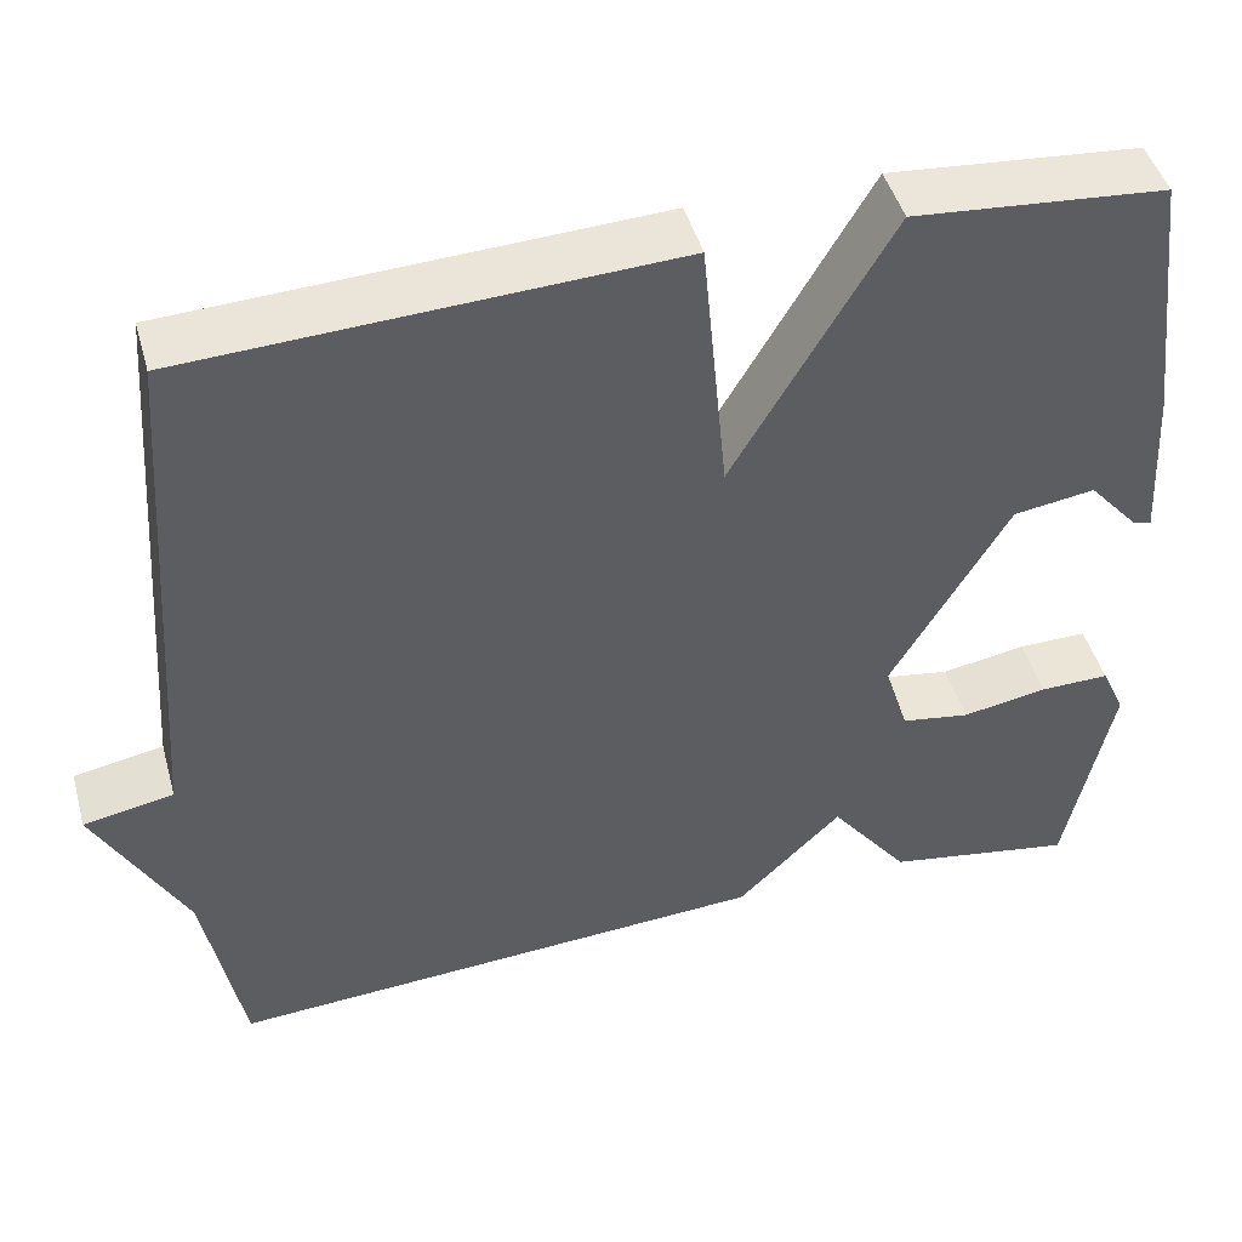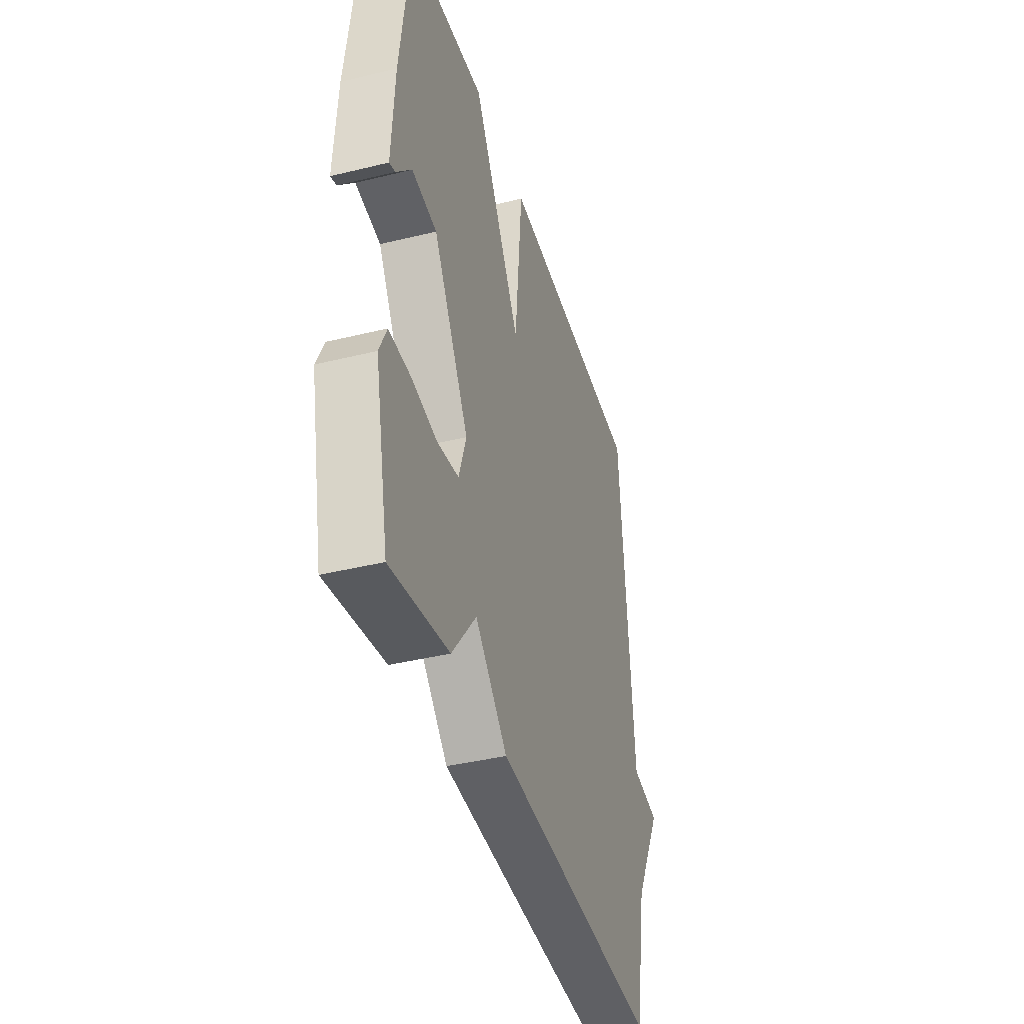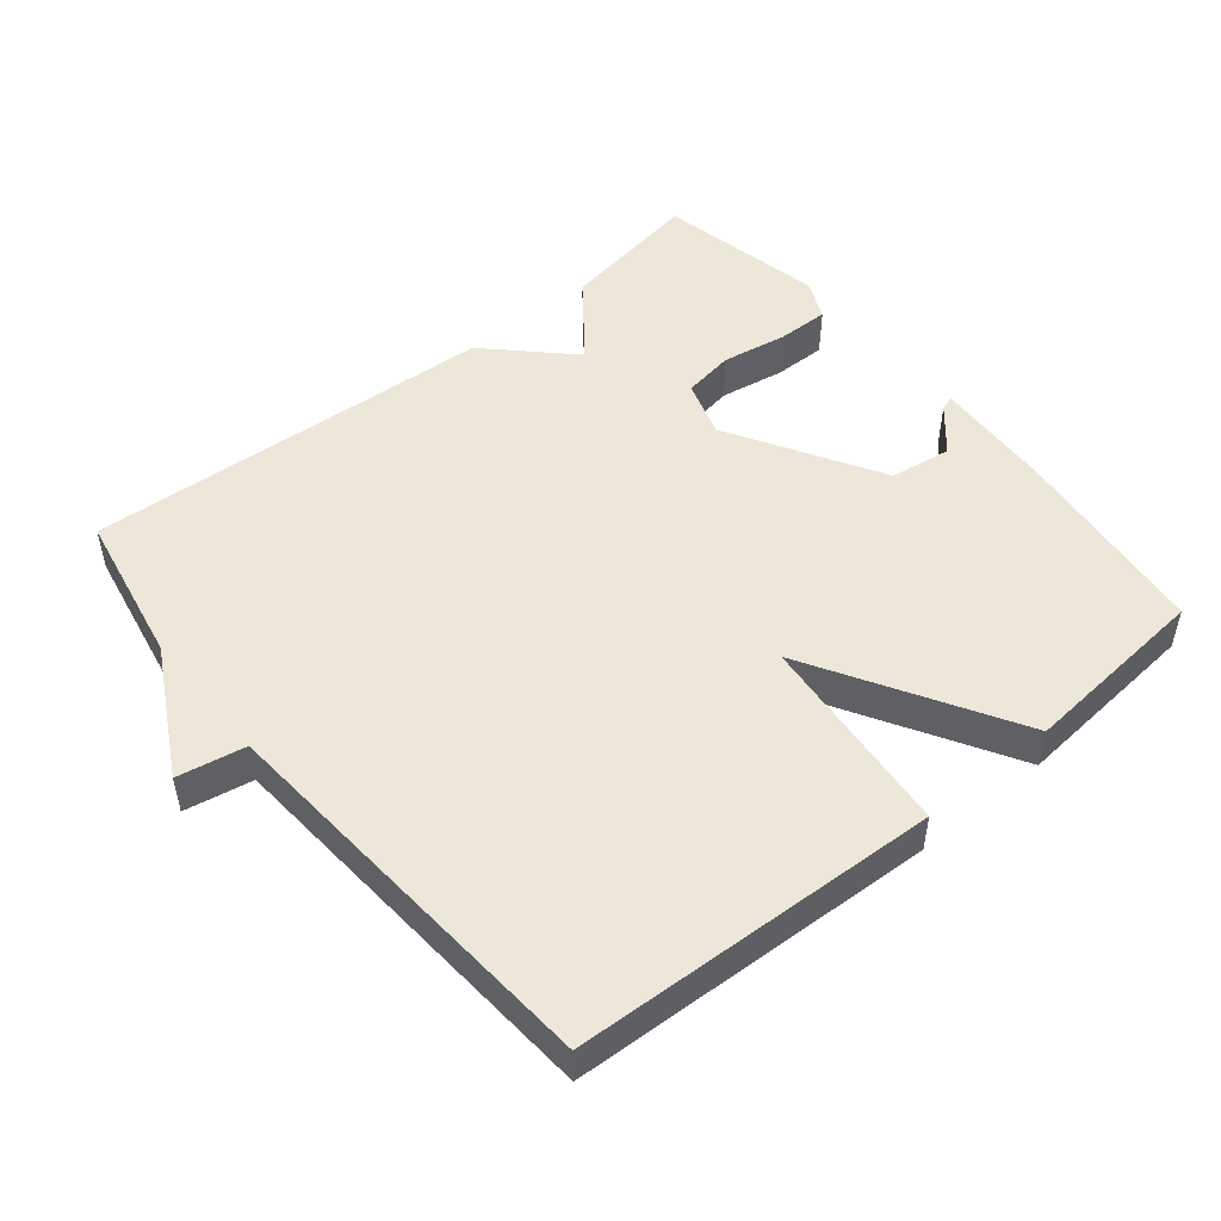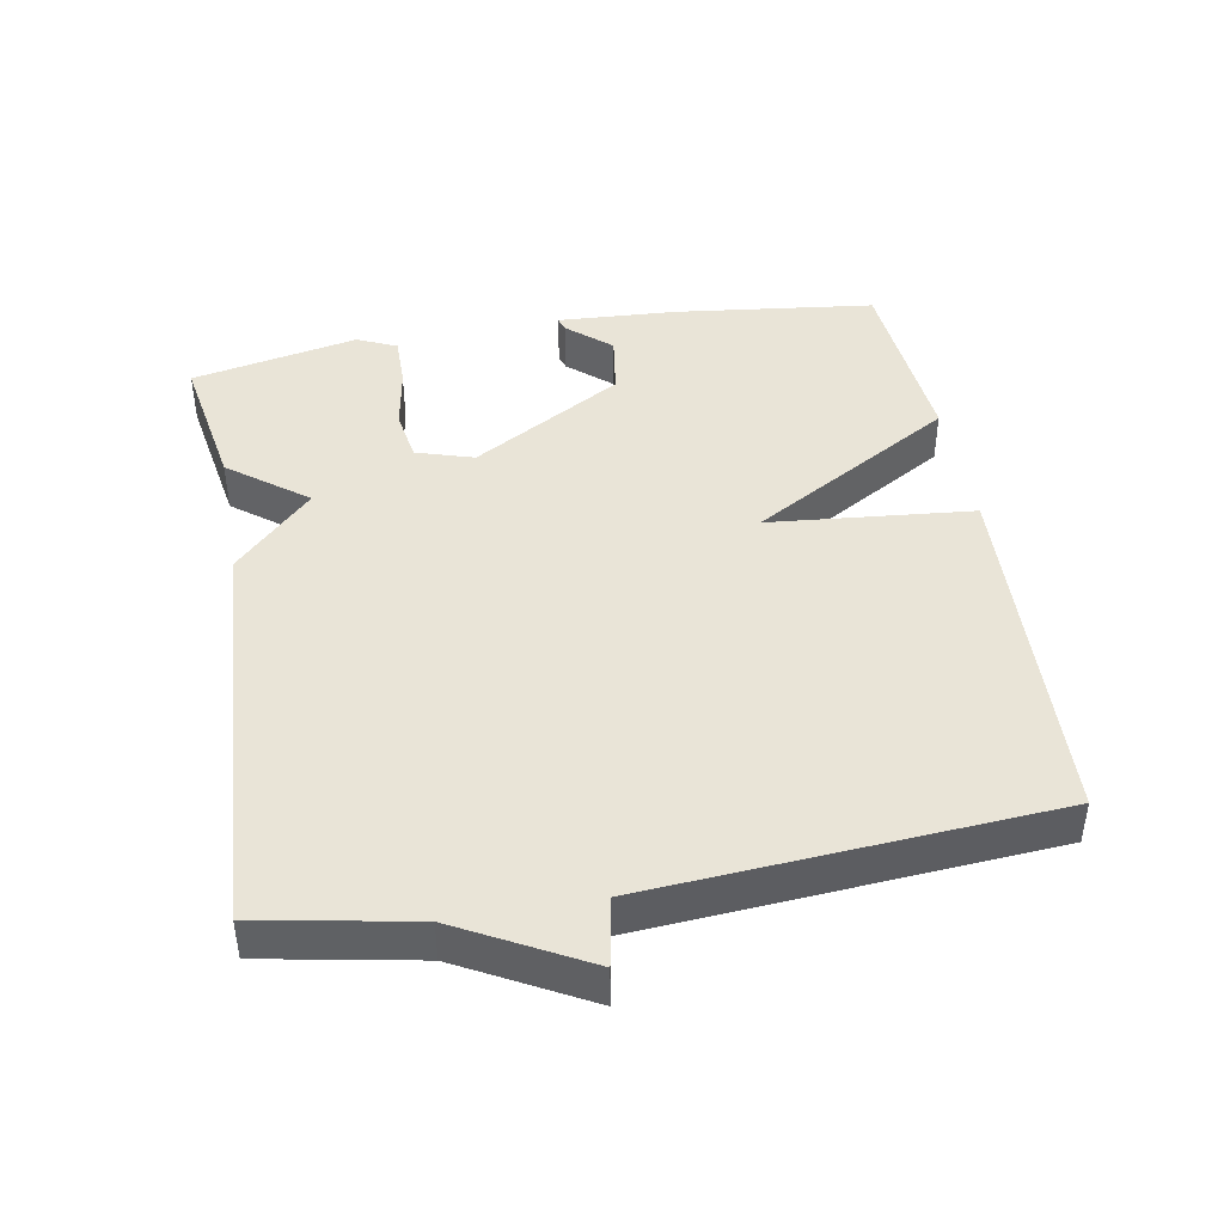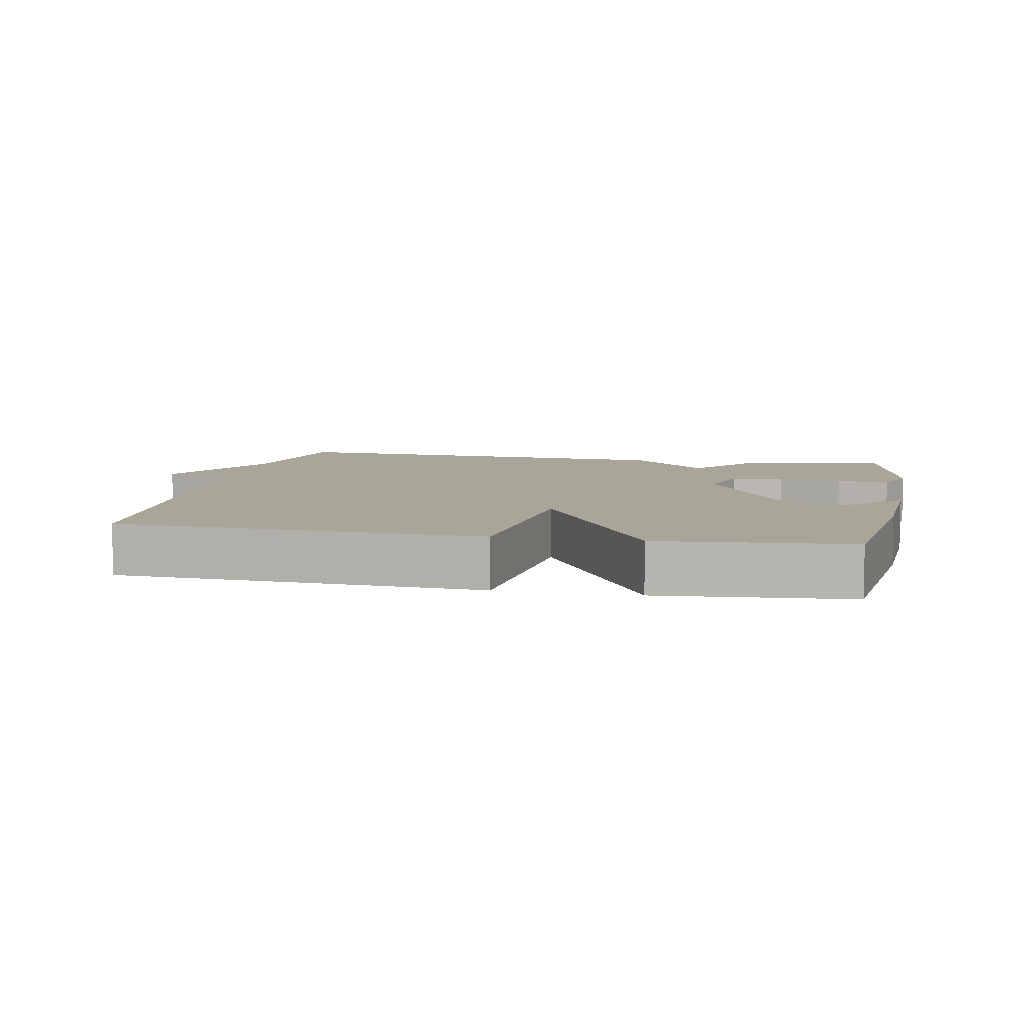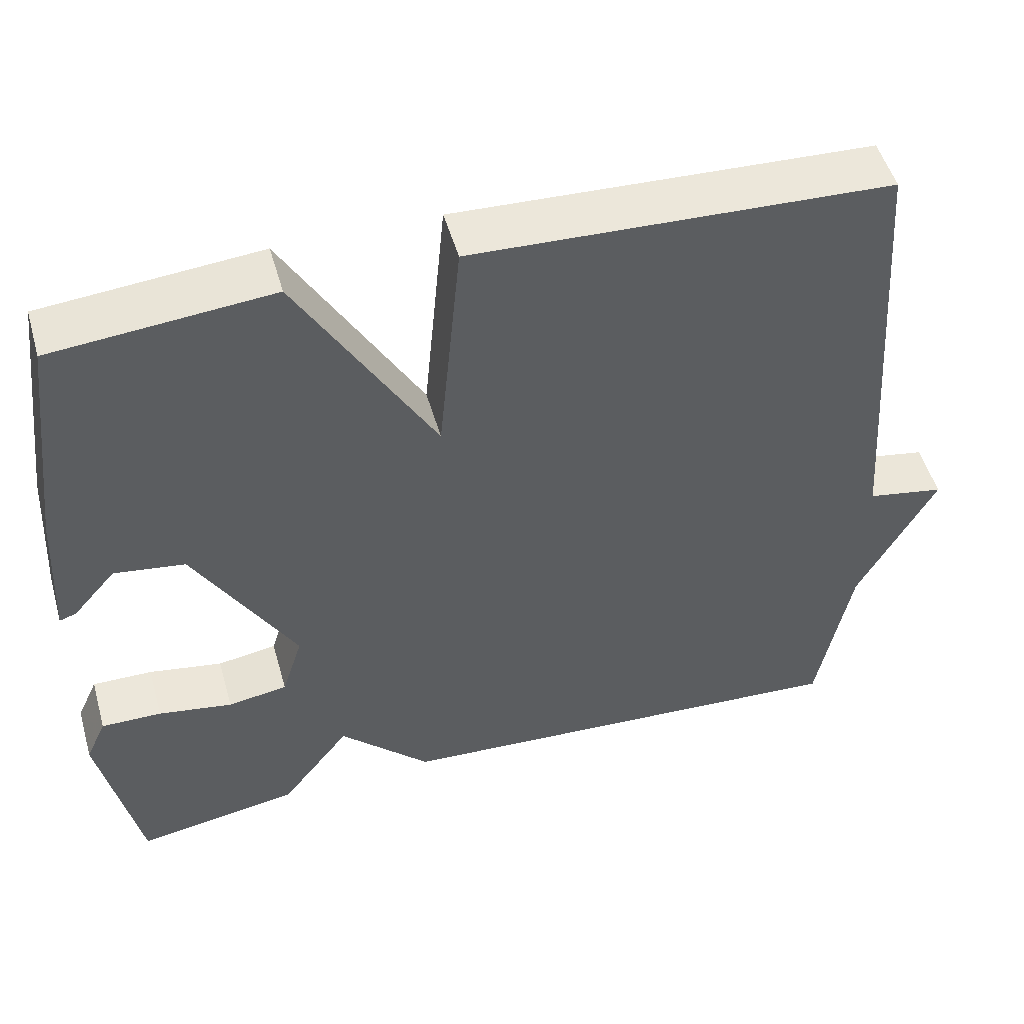
<metadata>
{"format":"obj","ext":"obj","renderer":"f3d","projection":"perspective","resolution":1024,"background":"white","views":[{"elev":46.1,"azim":-15.5,"up":"+Z"},{"elev":-40.1,"azim":106.8,"up":"+Z"},{"elev":49.8,"azim":-39.4,"up":"+Y"},{"elev":43.5,"azim":-100.1,"up":"+Y"},{"elev":7.4,"azim":11.0,"up":"+Y"},{"elev":50.6,"azim":164.2,"up":"+Z"}]}
</metadata>
<code>
v 0.5 0.07 0.5
v 0.535 0.07 0.212
v 0.545 0.07 0.037
v 0.524 0.07 0.044
v 0.47 0.07 0.106
v 0.381 0.07 0.093
v 0.254 0.07 -0.124
v 0.28 0.07 -0.207
v 0.355 0.07 -0.219
v 0.448 0.07 -0.203
v 0.524 0.07 -0.202
v 0.55 0.07 -0.259
v 0.5 0.07 -0.5
v 0.294 0.07 -0.465
v 0.208 0.07 -0.353
v 0.094 0.07 -0.465
v -0.5 0.07 -0.5
v -0.542 0.07 -0.278
v -0.64 0.07 -0.096
v -0.542 0.07 -0.078
v -0.5 0.07 0.5
v 0.026 0.07 0.524
v 0.054 0.07 0.23
v 0.226 0.07 0.524
v 0.5 0 0.5
v 0.535 0 0.212
v 0.545 0 0.037
v 0.524 0 0.044
v 0.47 0 0.106
v 0.381 0 0.093
v 0.254 0 -0.124
v 0.28 0 -0.207
v 0.355 0 -0.219
v 0.448 0 -0.203
v 0.524 0 -0.202
v 0.55 0 -0.259
v 0.5 0 -0.5
v 0.294 0 -0.465
v 0.208 0 -0.353
v 0.094 0 -0.465
v -0.5 0 -0.5
v -0.542 0 -0.278
v -0.64 0 -0.096
v -0.542 0 -0.078
v -0.5 0 0.5
v 0.026 0 0.524
v 0.054 0 0.23
v 0.226 0 0.524
f 23 24 1 2
f 20 21 22 23
f 20 23 2
f 18 19 20
f 17 18 20
f 16 17 20
f 15 16 20
f 13 14 15
f 12 13 15
f 11 12 15
f 10 11 15
f 9 10 15
f 8 9 15 20
f 7 8 20
f 6 7 20
f 2 3 4 5
f 2 5 6
f 2 6 20
f 26 25 48 47
f 47 46 45 44
f 26 47 44
f 44 43 42
f 44 42 41
f 44 41 40
f 44 40 39
f 39 38 37
f 39 37 36
f 39 36 35
f 39 35 34
f 39 34 33
f 44 39 33 32
f 44 32 31
f 44 31 30
f 29 28 27 26
f 30 29 26
f 44 30 26
f 1 25 26 2
f 2 26 27 3
f 3 27 28 4
f 4 28 29 5
f 5 29 30 6
f 6 30 31 7
f 7 31 32 8
f 8 32 33 9
f 9 33 34 10
f 10 34 35 11
f 11 35 36 12
f 12 36 37 13
f 13 37 38 14
f 14 38 39 15
f 15 39 40 16
f 16 40 41 17
f 17 41 42 18
f 18 42 43 19
f 19 43 44 20
f 20 44 45 21
f 21 45 46 22
f 22 46 47 23
f 23 47 48 24
f 24 48 25 1

</code>
